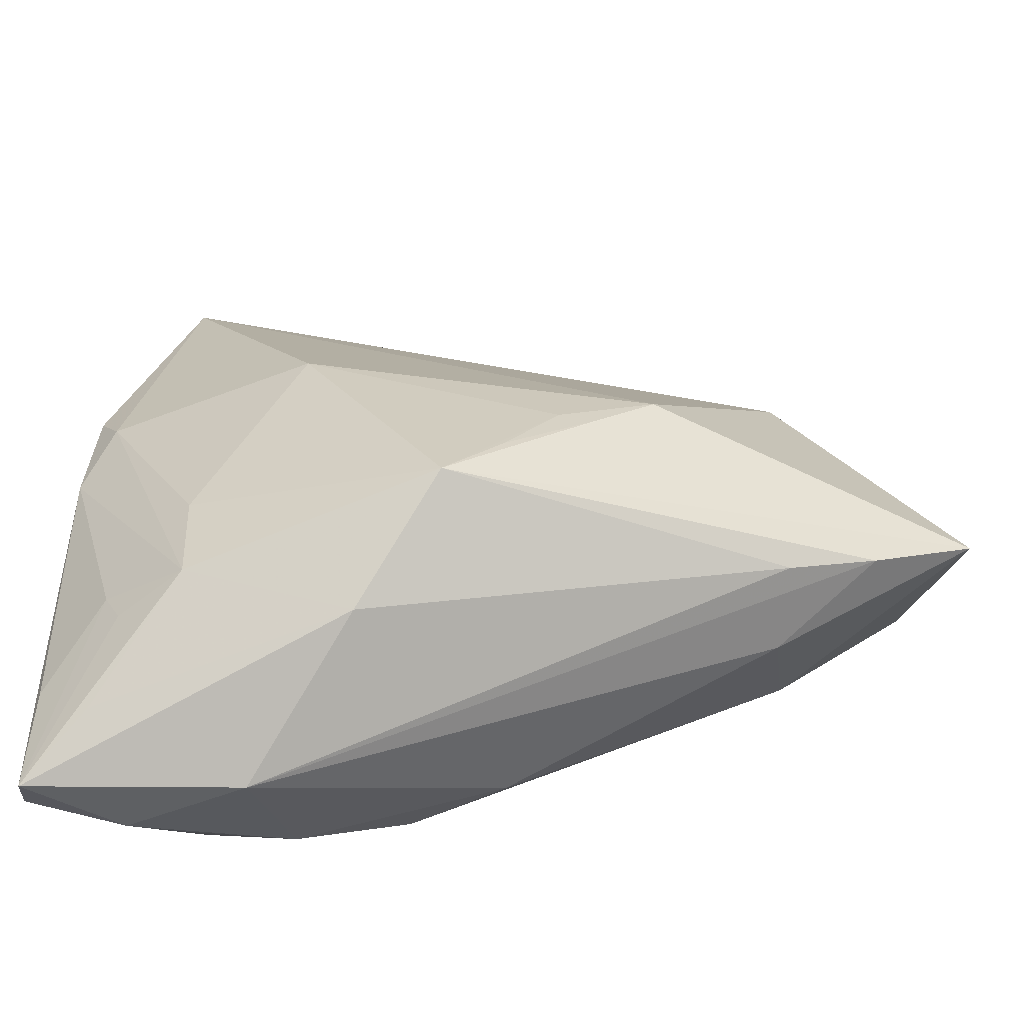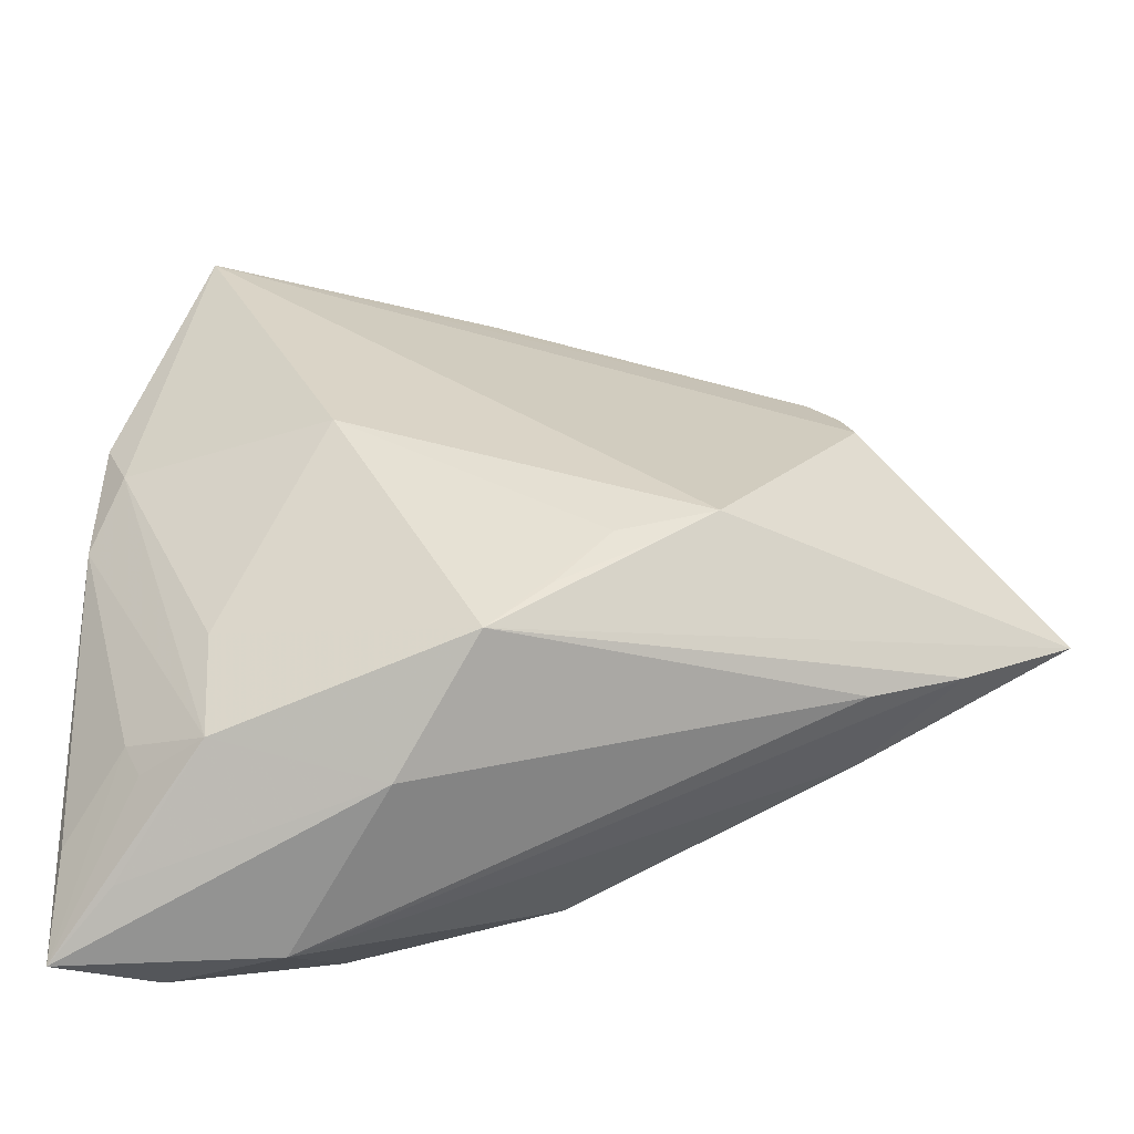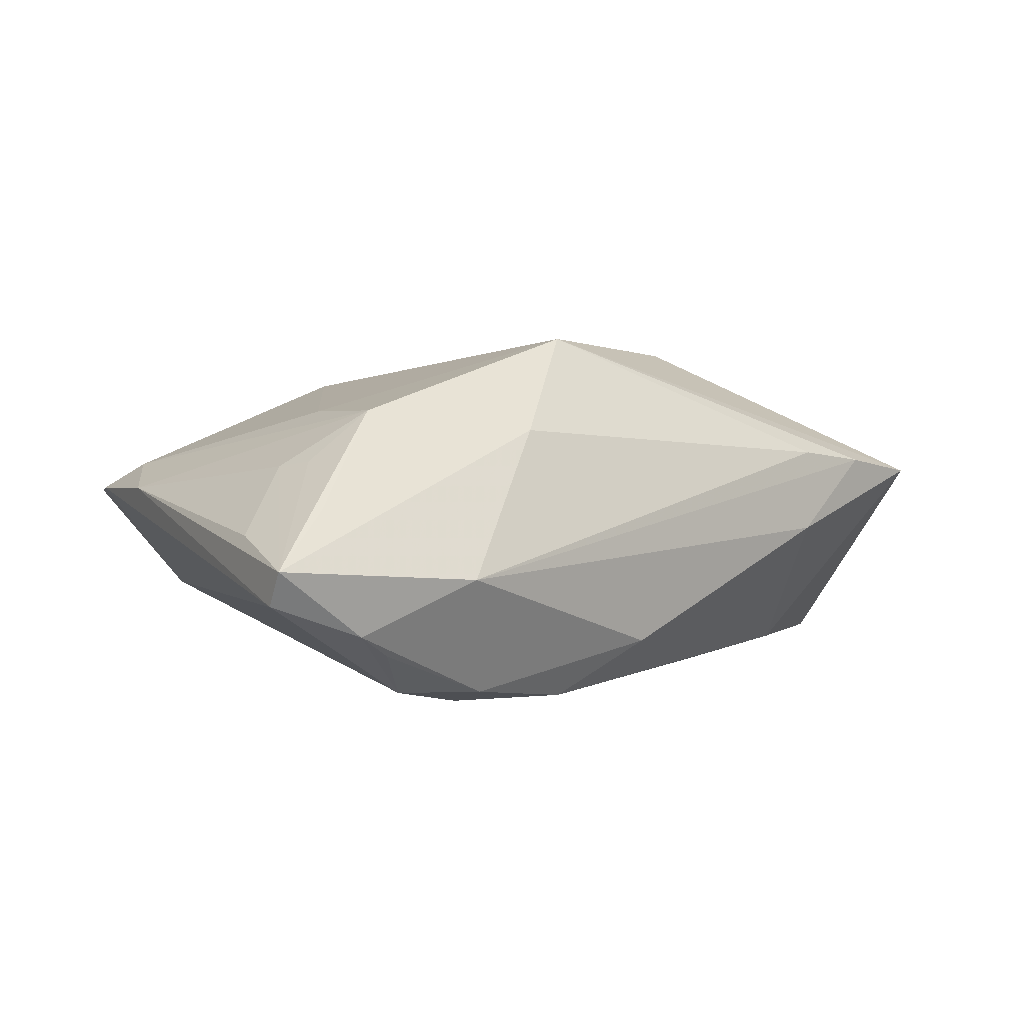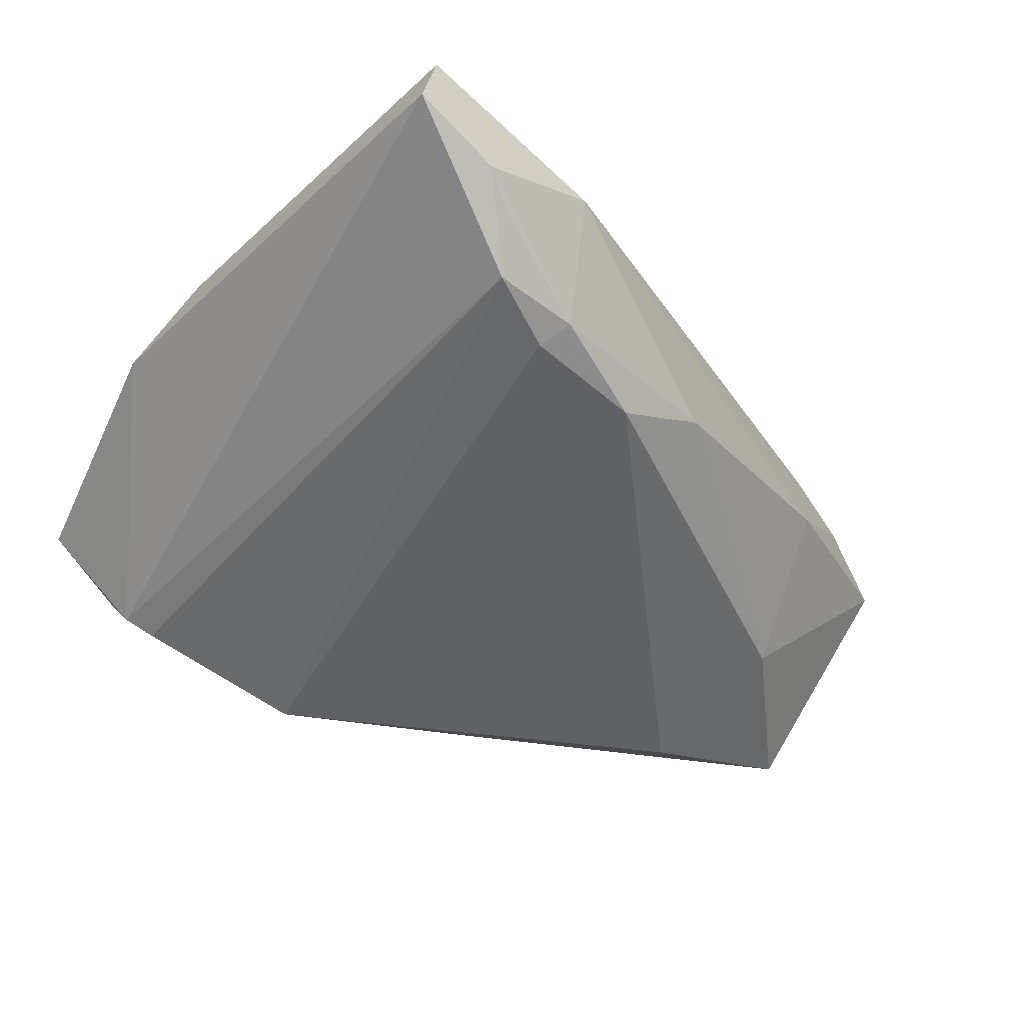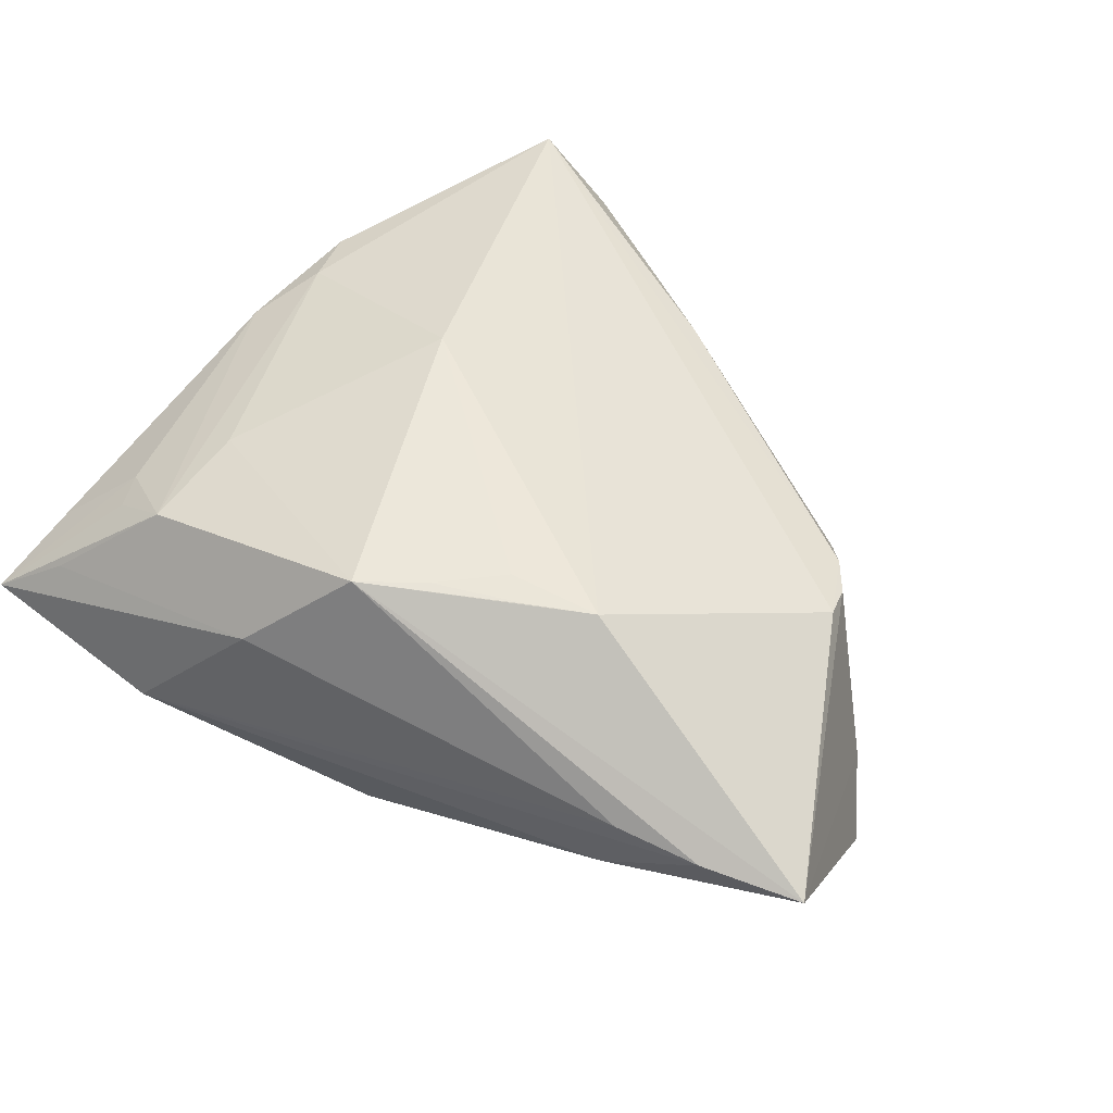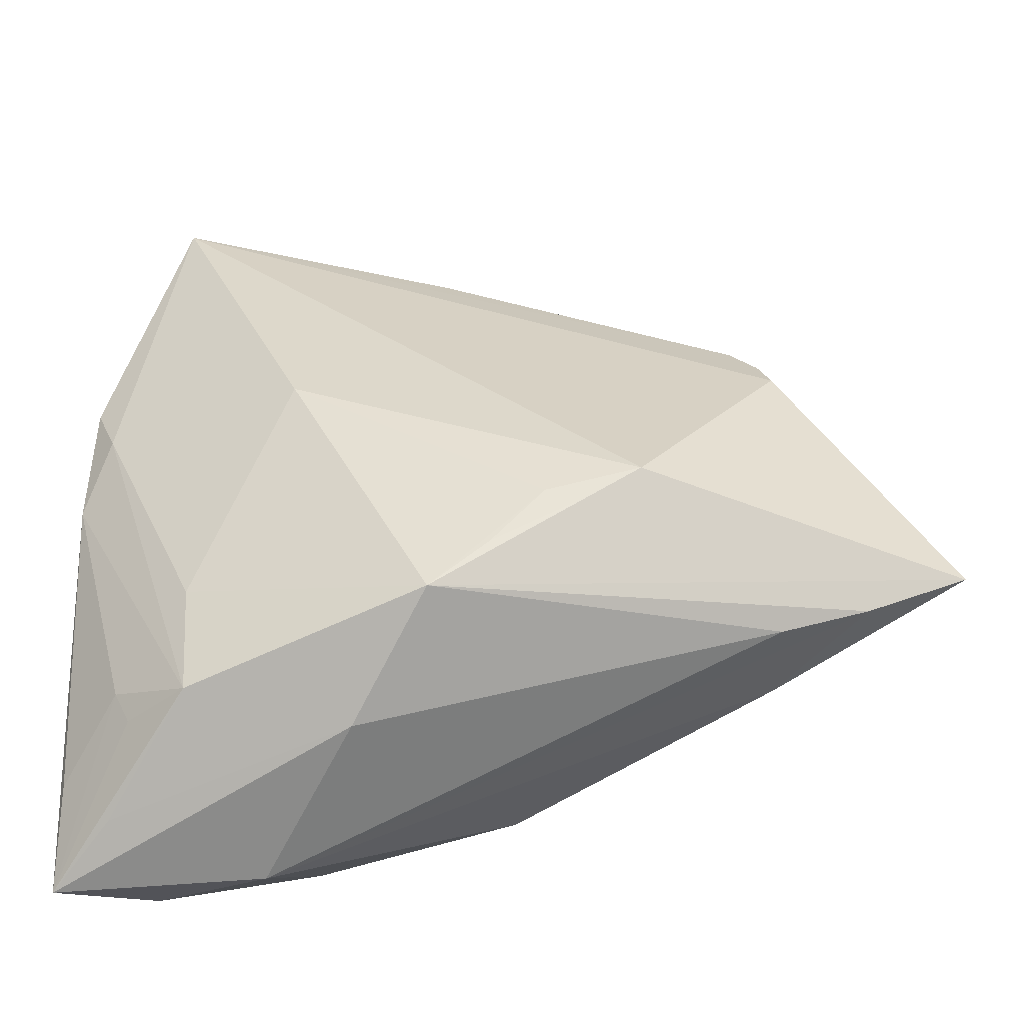
<metadata>
{"format":"obj","ext":"obj","renderer":"f3d","projection":"perspective","resolution":1024,"background":"white","views":[{"elev":-59.0,"azim":-0.2,"up":"+Y"},{"elev":-41.3,"azim":1.3,"up":"+Y"},{"elev":0.5,"azim":-27.7,"up":"+Z"},{"elev":-50.4,"azim":-41.0,"up":"+Z"},{"elev":61.5,"azim":41.3,"up":"+Z"},{"elev":-38.3,"azim":4.1,"up":"+Y"}]}
</metadata>
<code>
v -0.01882 -0.03055 -0.01917
v -0.001459 0.04078 0.003867
v -0.04508 -0.03187 0.0002856
v 0.02398 0.03165 -0.007124
v 0.03452 0.02527 0.005296
v 0.0219 0.02946 -0.01154
v 0.01606 -0.01158 0.02362
v 0.04784 -0.01841 0.009495
v 0.03925 0.01736 0.009064
v -0.03625 -0.0287 0.008531
v -0.02586 0.04598 -0.007992
v 0.005896 -0.01696 0.02378
v 0.03364 0.02725 0.0007192
v -0.0224 0.04461 -0.009811
v -0.04584 -0.04134 -0.007099
v -0.04584 0.003898 0.005606
v -0.03114 -0.03887 -0.01302
v -0.03514 -0.04103 -0.01068
v -0.0386 -0.03834 0.003129
v -0.018 0.0107 0.01921
v -0.02888 -0.02852 0.01445
v 0.03784 -0.02137 0.01037
v -0.0009154 -0.02283 0.02395
v 0.03783 0.02146 0.006866
v 0.03937 -0.009599 -0.01467
v 0.03814 0.009084 -0.01917
v -0.03819 -0.02463 0.00802
v 0.01199 -0.009893 0.02345
v 0.05941 -0.01355 0.008126
v -0.02757 -0.03399 -0.01759
v -0.04571 -0.0436 -0.003324
v 0.0556 0.005107 -0.01432
v -0.003042 0.03952 -0.01593
v -0.02167 -0.04199 -0.004661
v -0.01747 -0.03436 -0.01786
v -0.004734 -0.02995 -0.01917
v 0.03105 0.02939 -0.0008269
v -0.02603 0.05126 -0.0006101
v -0.02964 -0.01546 0.01476
v -0.04533 0.01938 0.005697
v -0.01018 -0.03304 0.01232
v 0.03691 -0.02255 0.0004035
v 0.02282 -0.007281 0.02344
v 0.04935 0.01259 -0.009727
v -0.04237 0.01249 0.008702
v -0.0361 0.05105 0.005425
v 0.006182 -0.03122 -0.01293
f 21 41 23
f 43 23 29
f 20 43 46
f 34 41 31
f 40 46 11
f 31 41 19
f 19 21 31
f 41 21 19
f 46 43 9
f 9 43 29
f 40 16 45
f 45 16 21
f 45 46 40
f 45 20 46
f 39 21 23
f 23 20 39
f 39 45 21
f 20 45 39
f 28 20 23
f 43 20 28
f 41 34 22
f 23 41 22
f 33 32 26
f 38 11 46
f 38 4 33
f 21 16 27
f 6 32 33
f 33 4 6
f 6 4 32
f 12 28 23
f 34 47 42
f 25 47 36
f 36 26 25
f 25 26 32
f 25 42 47
f 25 32 29
f 29 42 25
f 29 23 8
f 23 22 8
f 8 42 29
f 8 22 34
f 34 42 8
f 1 30 33
f 33 26 1
f 1 26 36
f 33 30 14
f 14 30 11
f 14 38 33
f 11 38 14
f 18 34 31
f 31 21 10
f 10 27 31
f 21 27 10
f 3 16 31
f 31 27 3
f 3 27 16
f 24 9 29
f 4 38 37
f 43 28 7
f 28 12 7
f 23 43 7
f 7 12 23
f 15 18 31
f 30 18 15
f 11 30 15
f 15 16 40
f 31 16 15
f 40 11 15
f 34 18 35
f 36 47 35
f 35 47 34
f 35 1 36
f 30 1 35
f 13 24 44
f 44 37 13
f 29 32 44
f 44 24 29
f 32 4 44
f 4 37 44
f 5 24 13
f 13 37 5
f 46 9 5
f 9 24 5
f 17 18 30
f 30 35 17
f 17 35 18
f 2 37 38
f 2 5 37
f 2 38 46
f 46 5 2

</code>
